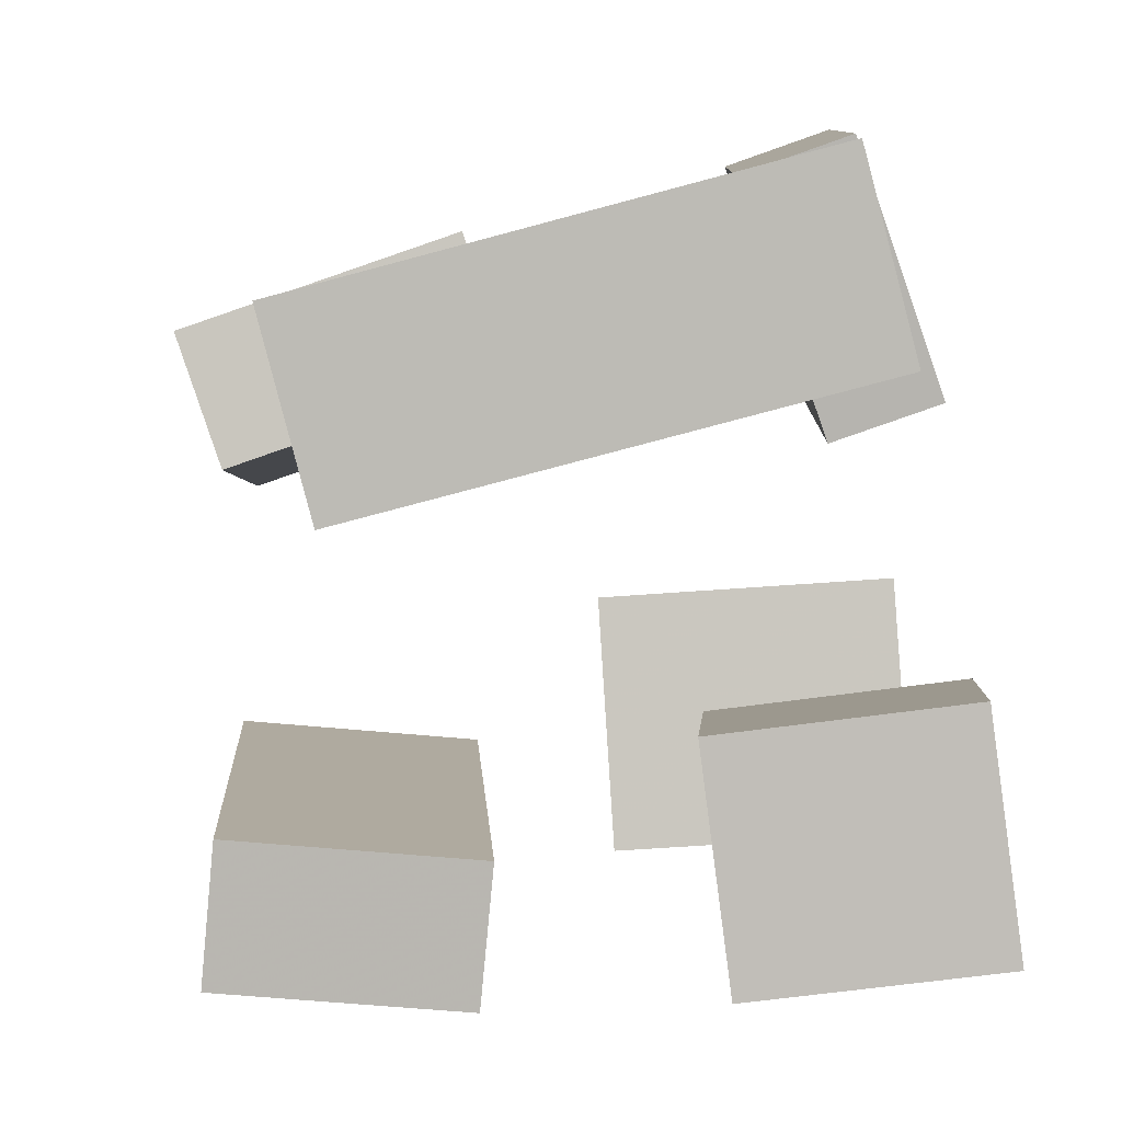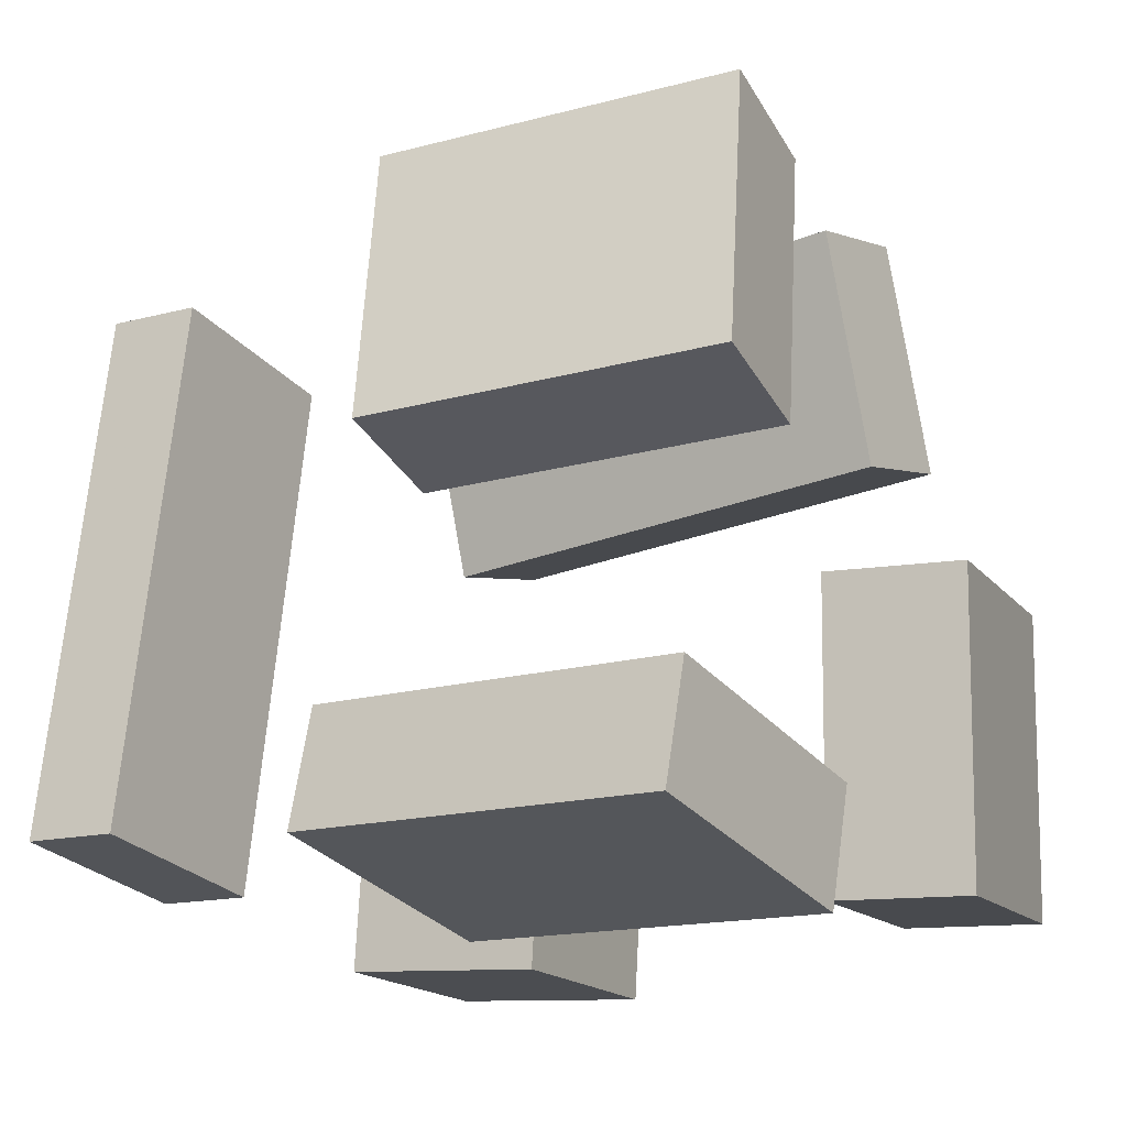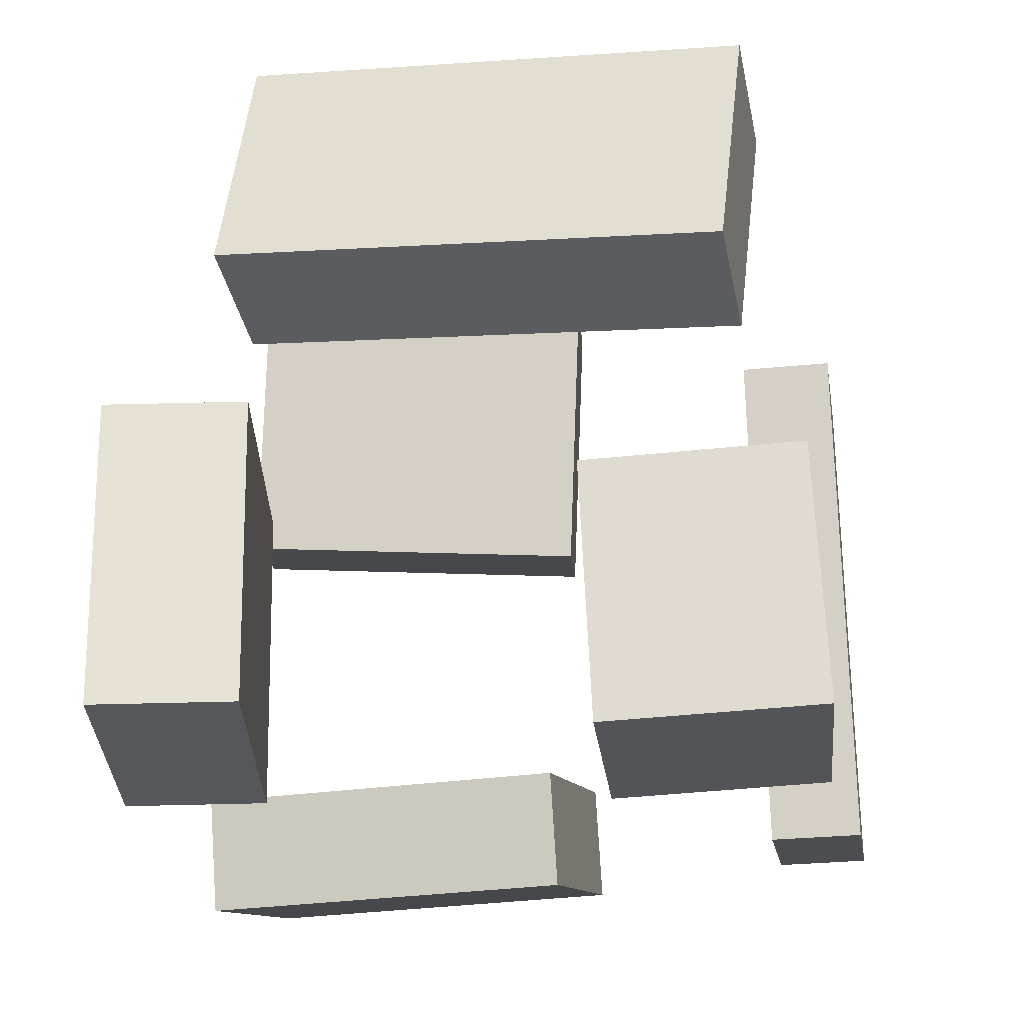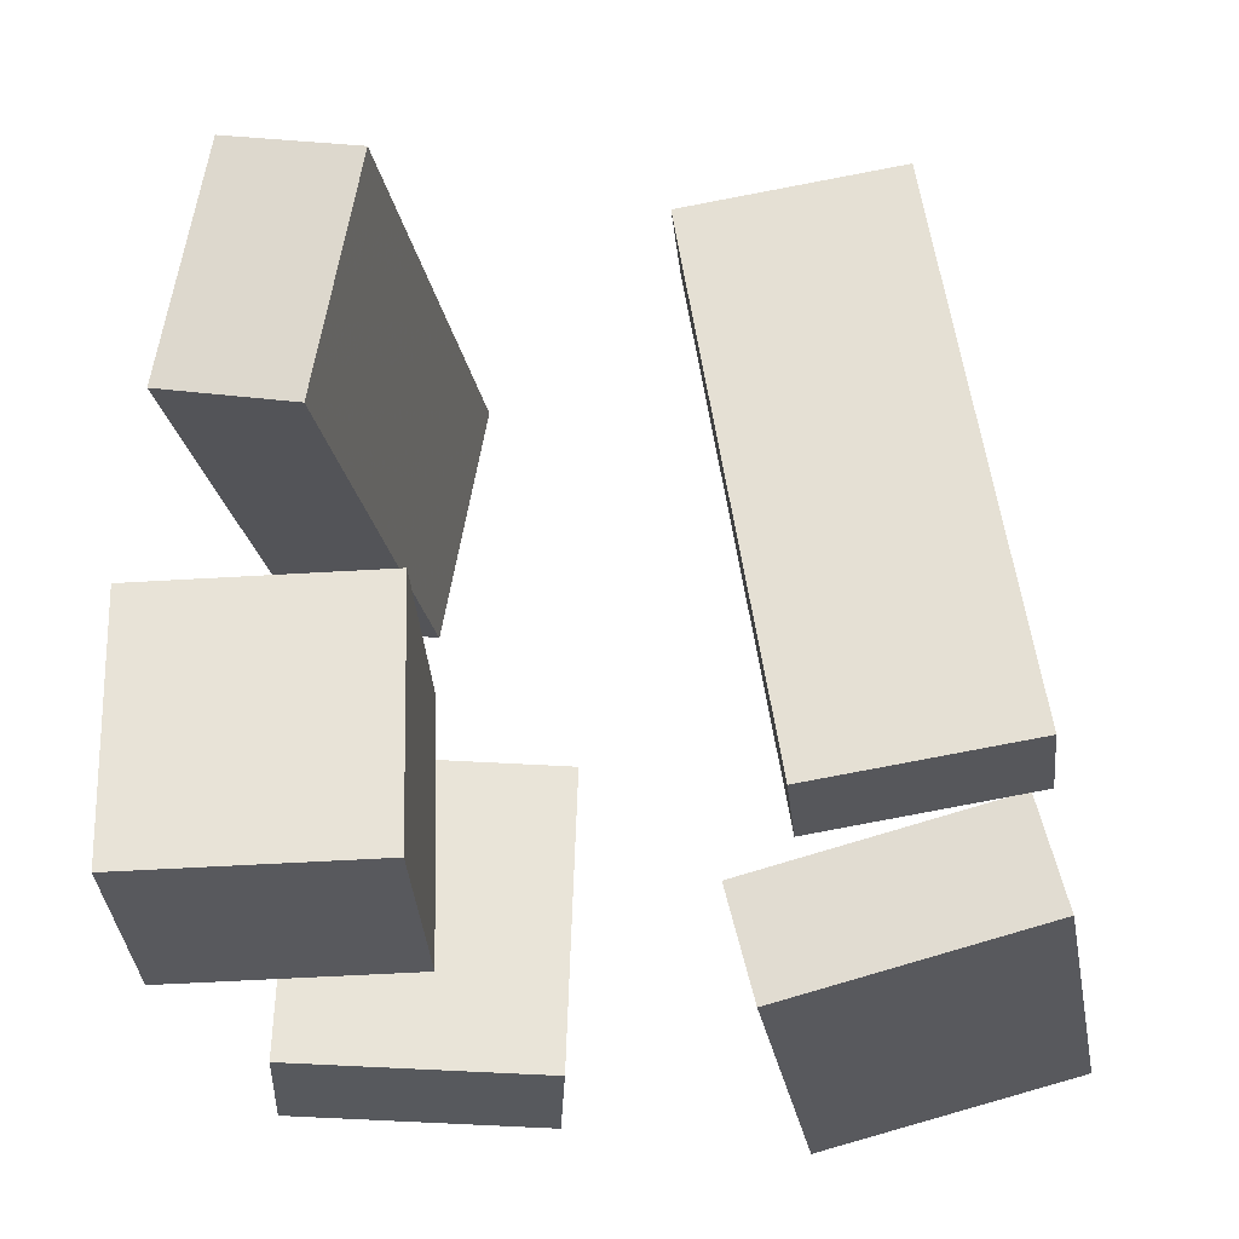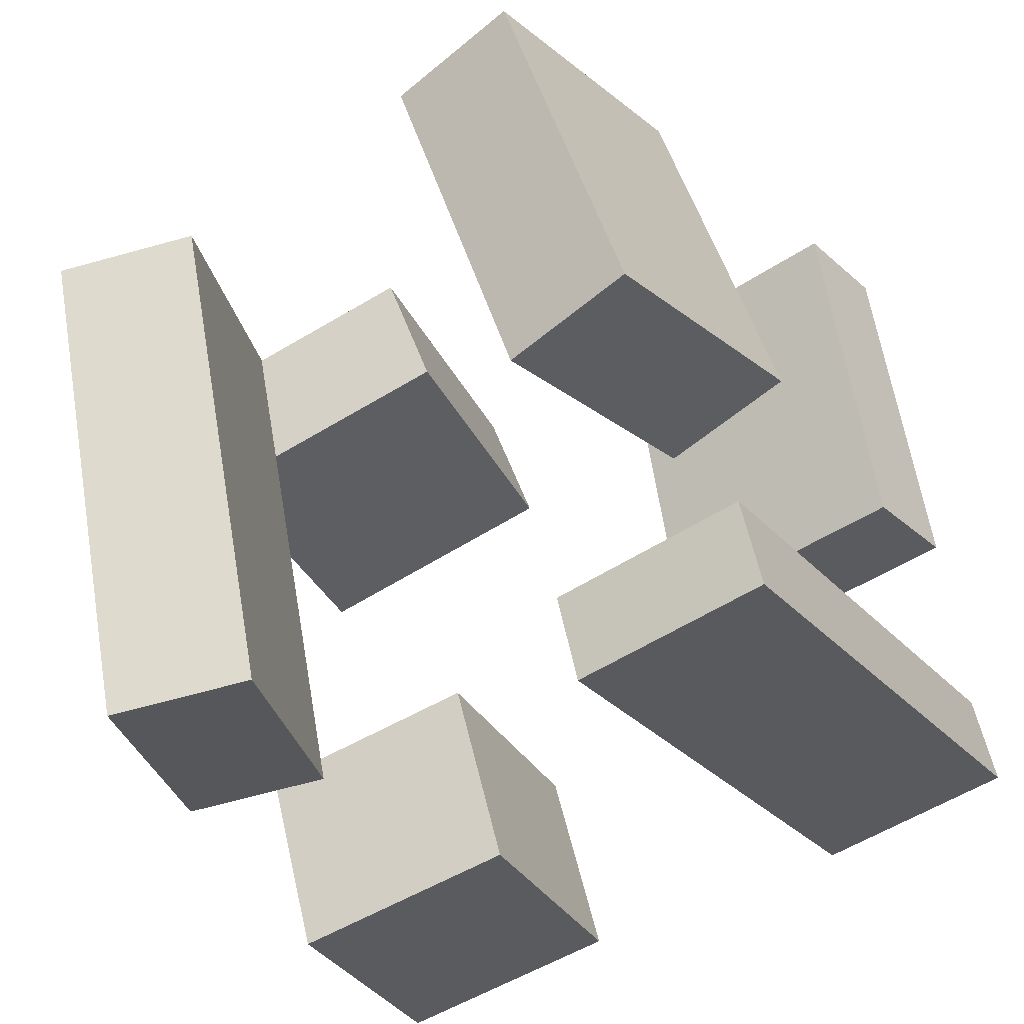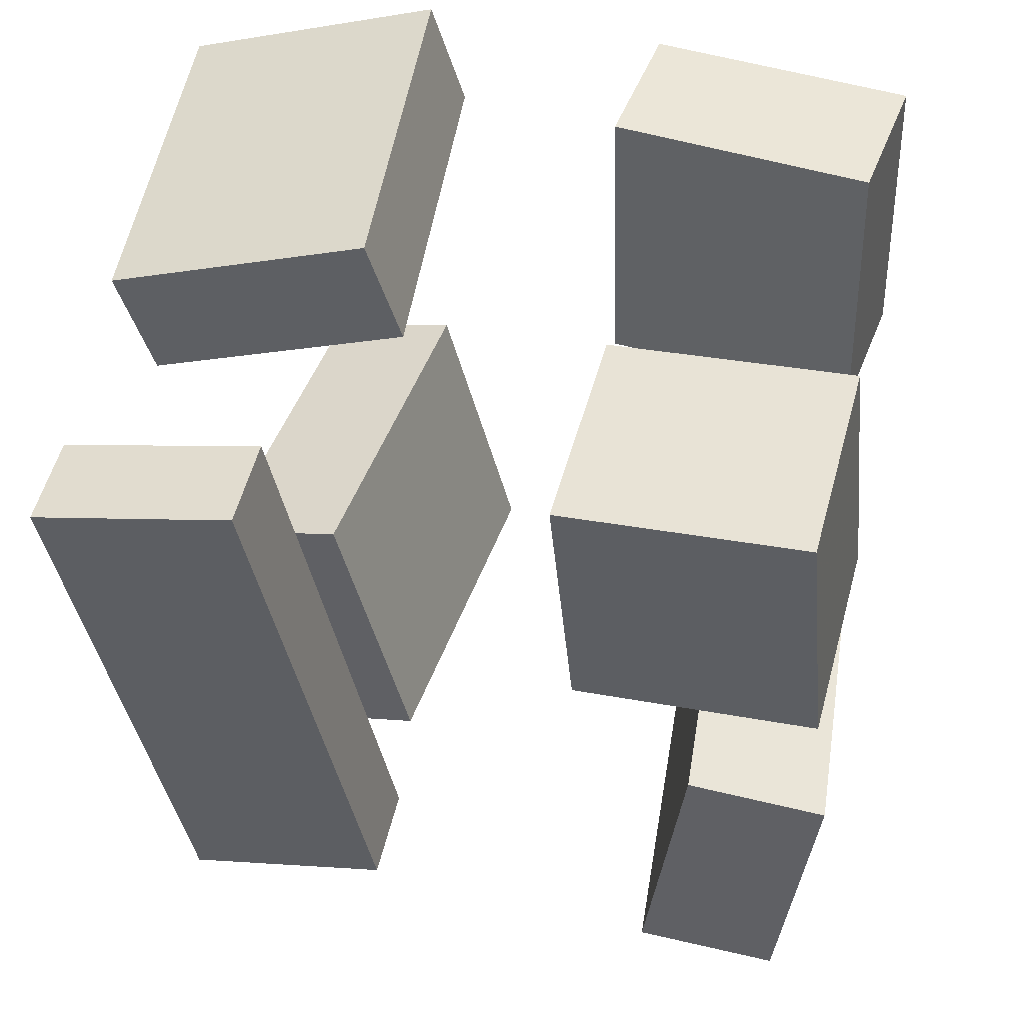
<metadata>
{"format":"obj","ext":"obj","renderer":"f3d","projection":"perspective","resolution":1024,"background":"white","views":[{"elev":-72.2,"azim":-84.0,"up":"+Z"},{"elev":-15.4,"azim":-46.9,"up":"+Y"},{"elev":-24.7,"azim":111.3,"up":"+Y"},{"elev":-27.7,"azim":-161.5,"up":"+Y"},{"elev":-30.3,"azim":-156.4,"up":"+Z"},{"elev":-43.2,"azim":3.2,"up":"+Z"}]}
</metadata>
<code>
v -0.4129 -0.3218 0.01764
v -0.3553 -0.3266 0.3972
v -0.3849 -0.205 0.01485
v -0.3272 -0.2098 0.3944
v -0.15 -0.3859 -0.02312
v -0.0923 -0.3906 0.3564
v -0.122 -0.2691 -0.02591
v -0.06428 -0.2738 0.3536
f 1.0 7.0 5.0
f 1.0 3.0 7.0
f 1.0 4.0 3.0
f 1.0 2.0 4.0
f 3.0 8.0 7.0
f 3.0 4.0 8.0
f 5.0 7.0 8.0
f 5.0 8.0 6.0
f 1.0 5.0 6.0
f 1.0 6.0 2.0
f 2.0 6.0 8.0
f 2.0 8.0 4.0
v 0.1475 0.08044 -0.3347
v 0.2267 0.1192 0.1749
v 0.09535 0.3271 -0.3454
v 0.1745 0.3658 0.1642
v 0.2849 0.1085 -0.3582
v 0.3641 0.1472 0.1514
v 0.2327 0.3551 -0.3688
v 0.3119 0.3938 0.1407
f 9.0 15.0 13.0
f 9.0 11.0 15.0
f 9.0 12.0 11.0
f 9.0 10.0 12.0
f 11.0 16.0 15.0
f 11.0 12.0 16.0
f 13.0 15.0 16.0
f 13.0 16.0 14.0
f 9.0 13.0 14.0
f 9.0 14.0 10.0
f 10.0 14.0 16.0
f 10.0 16.0 12.0
v 0.09906 -0.3437 0.2014
v 0.1506 -0.3467 0.3362
v 0.09123 -0.02604 0.2114
v 0.1428 -0.02902 0.3462
v 0.3535 -0.3344 0.1043
v 0.4051 -0.3373 0.2391
v 0.3457 -0.01671 0.1143
v 0.3973 -0.01969 0.2491
f 17.0 23.0 21.0
f 17.0 19.0 23.0
f 17.0 20.0 19.0
f 17.0 18.0 20.0
f 19.0 24.0 23.0
f 19.0 20.0 24.0
f 21.0 23.0 24.0
f 21.0 24.0 22.0
f 17.0 21.0 22.0
f 17.0 22.0 18.0
f 18.0 22.0 24.0
f 18.0 24.0 20.0
v 0.02614 -0.3683 -0.3716
v 0.0821 -0.3777 -0.1657
v 0.03611 -0.1126 -0.3626
v 0.09207 -0.122 -0.1567
v 0.2556 -0.375 -0.4343
v 0.3115 -0.3845 -0.2283
v 0.2656 -0.1193 -0.4253
v 0.3215 -0.1287 -0.2193
f 25.0 31.0 29.0
f 25.0 27.0 31.0
f 25.0 28.0 27.0
f 25.0 26.0 28.0
f 27.0 32.0 31.0
f 27.0 28.0 32.0
f 29.0 31.0 32.0
f 29.0 32.0 30.0
f 25.0 29.0 30.0
f 25.0 30.0 26.0
f 26.0 30.0 32.0
f 26.0 32.0 28.0
v -0.3778 0.2308 -0.2991
v -0.3572 0.23 -0.2063
v -0.1812 0.1991 -0.343
v -0.1606 0.1983 -0.2501
v -0.4603 -0.3002 -0.2856
v -0.4397 -0.3011 -0.1927
v -0.2637 -0.3319 -0.3295
v -0.2431 -0.3327 -0.2366
f 33.0 39.0 37.0
f 33.0 35.0 39.0
f 33.0 36.0 35.0
f 33.0 34.0 36.0
f 35.0 40.0 39.0
f 35.0 36.0 40.0
f 37.0 39.0 40.0
f 37.0 40.0 38.0
f 33.0 37.0 38.0
f 33.0 38.0 34.0
f 34.0 38.0 40.0
f 34.0 40.0 36.0
v -0.1637 0.3163 -0.05035
v -0.2954 0.3497 -0.008061
v -0.04682 0.3343 0.2994
v -0.1785 0.3677 0.3417
v -0.2249 0.02993 -0.01512
v -0.3566 0.06329 0.02717
v -0.108 0.04797 0.3346
v -0.2397 0.08133 0.3769
f 41.0 47.0 45.0
f 41.0 43.0 47.0
f 41.0 44.0 43.0
f 41.0 42.0 44.0
f 43.0 48.0 47.0
f 43.0 44.0 48.0
f 45.0 47.0 48.0
f 45.0 48.0 46.0
f 41.0 45.0 46.0
f 41.0 46.0 42.0
f 42.0 46.0 48.0
f 42.0 48.0 44.0

</code>
